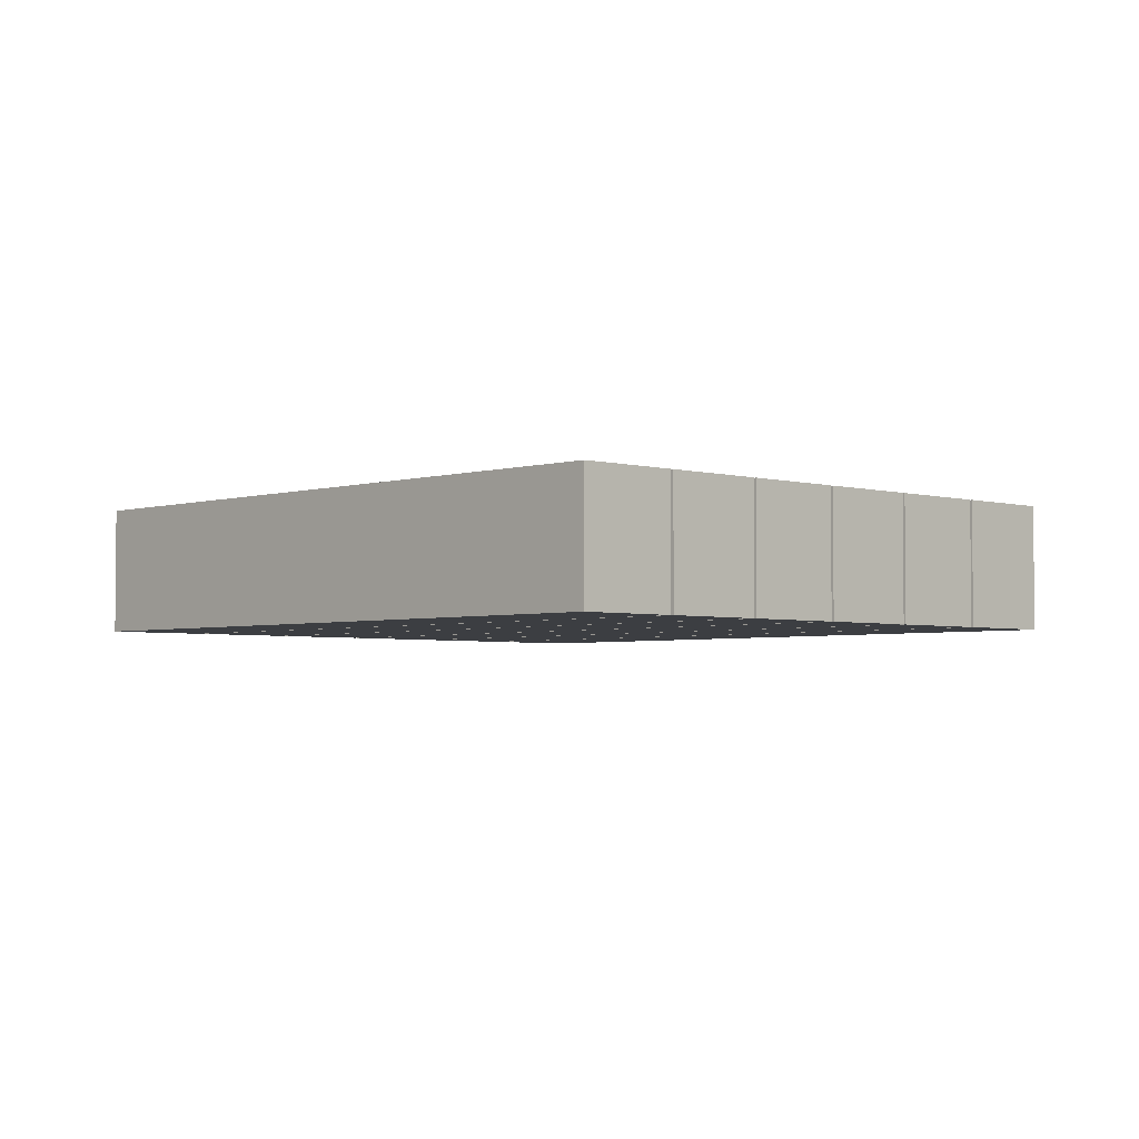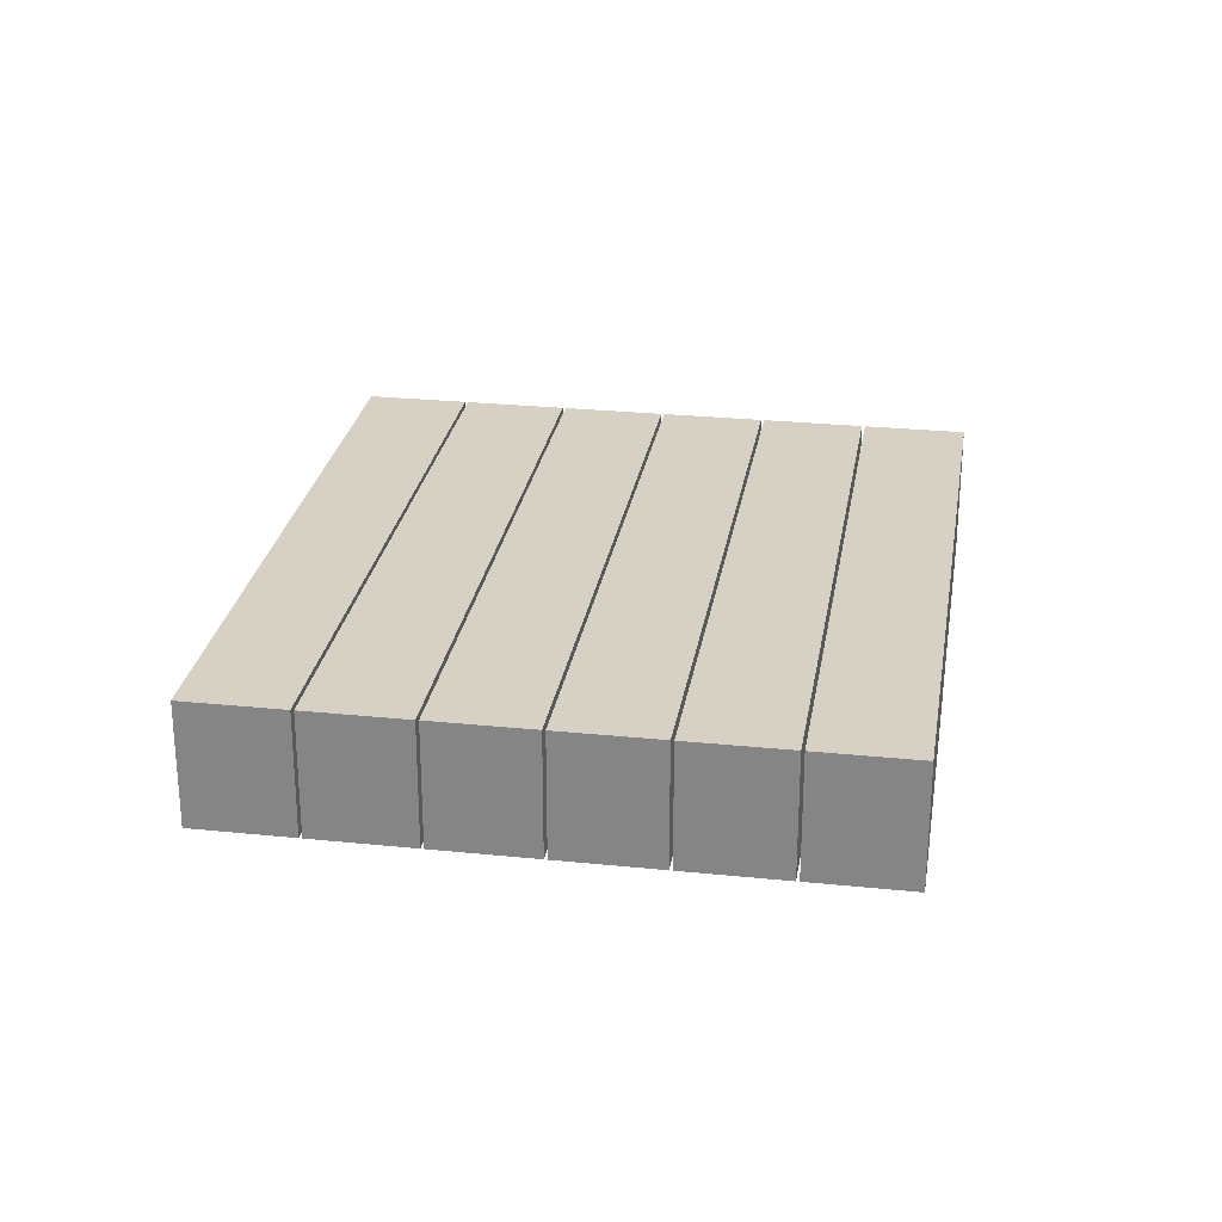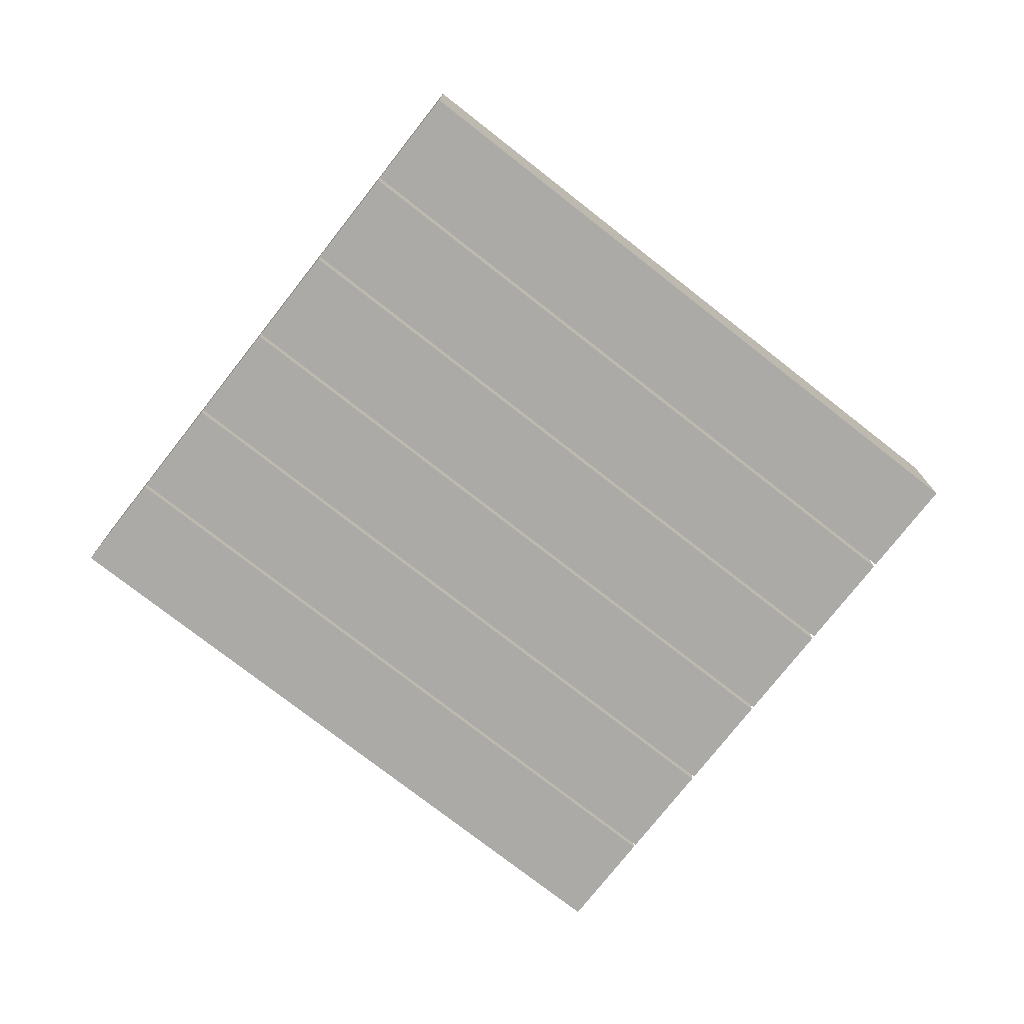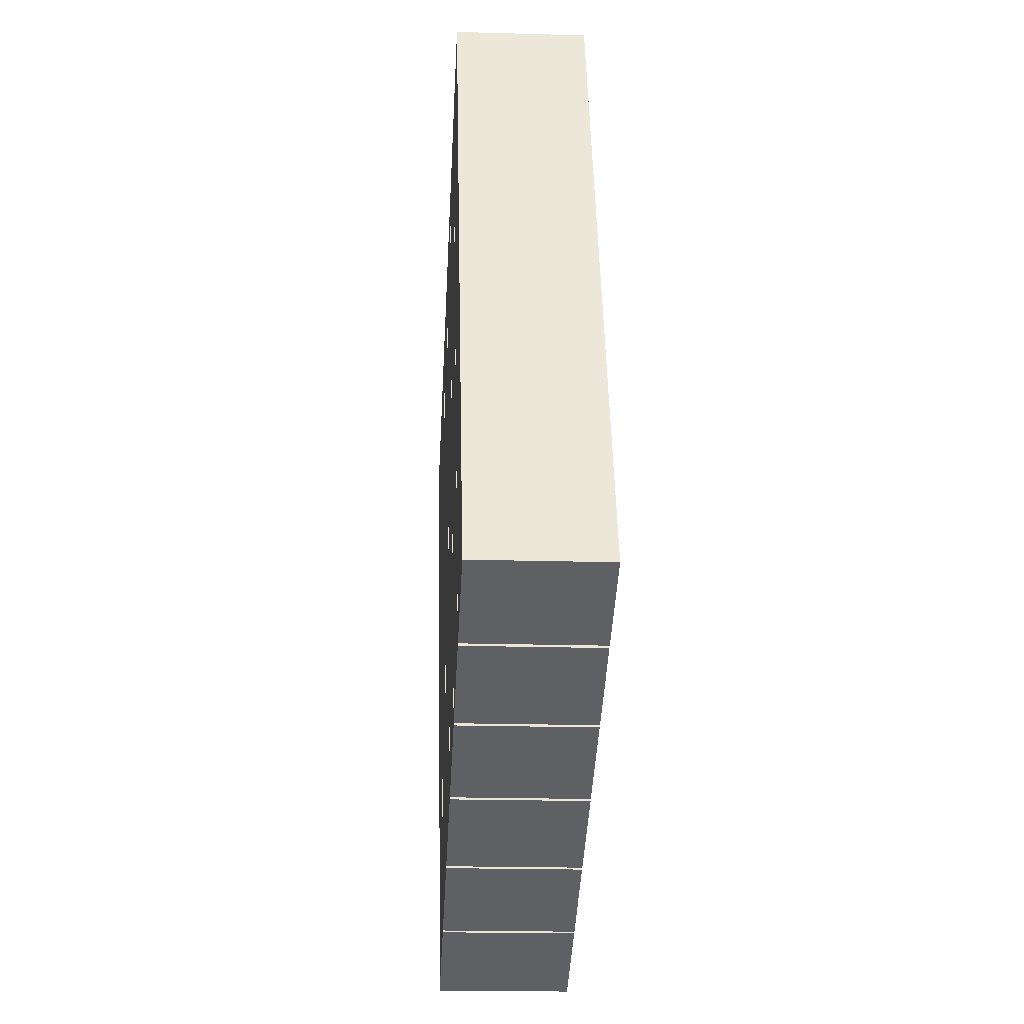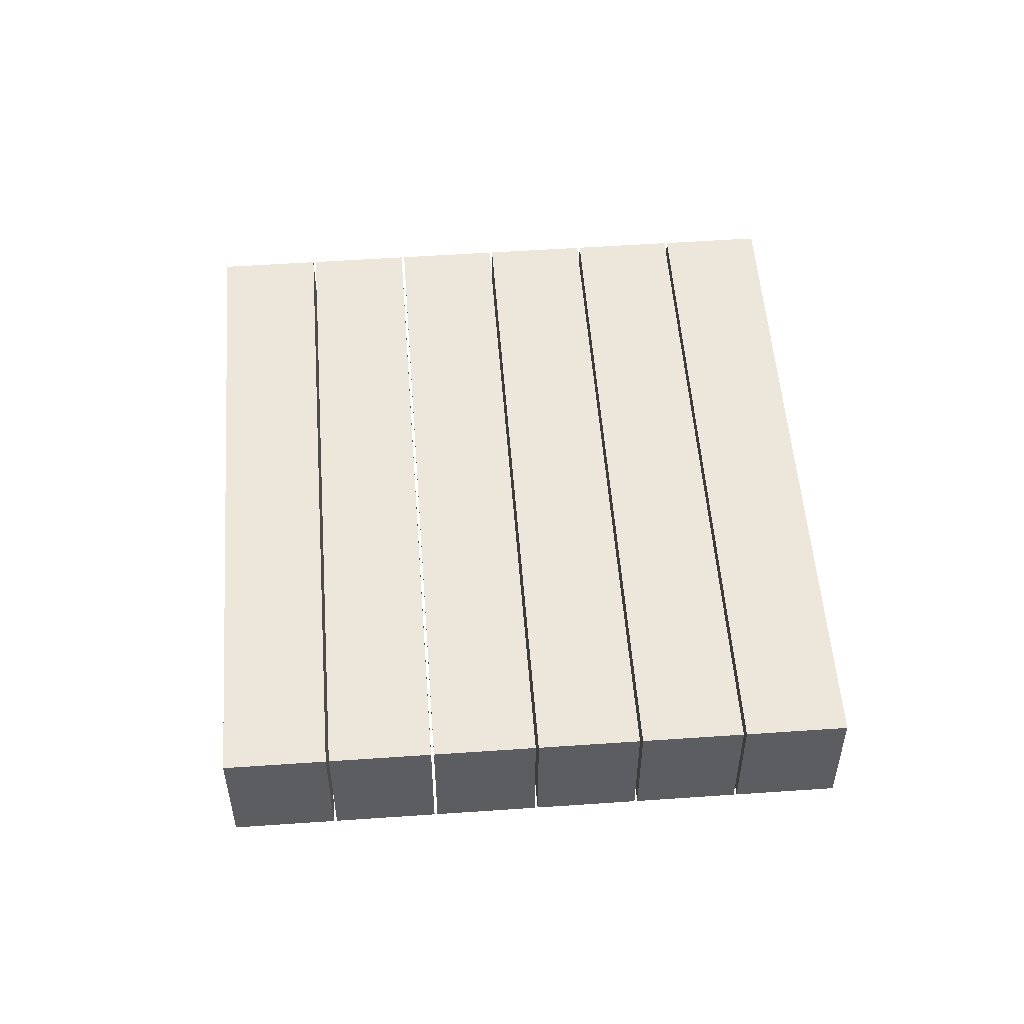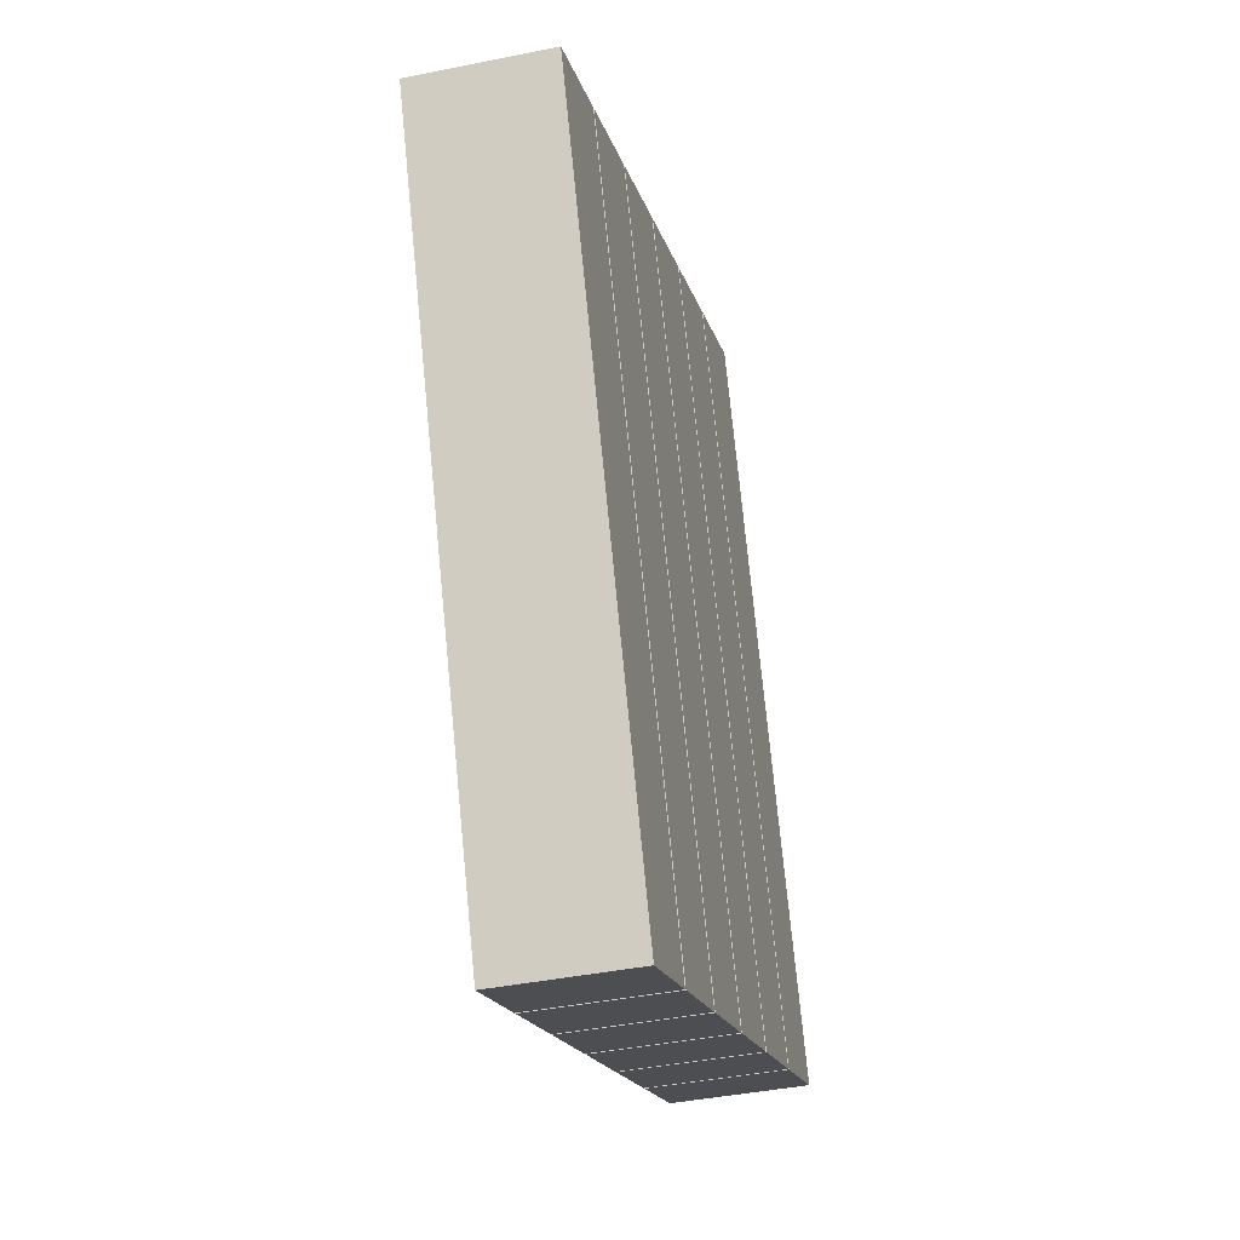
<metadata>
{"format":"obj","ext":"obj","renderer":"f3d","projection":"perspective","resolution":1024,"background":"white","views":[{"elev":-3.4,"azim":-67.3,"up":"+Y"},{"elev":26.7,"azim":-14.1,"up":"+Y"},{"elev":-75.8,"azim":-151.3,"up":"+Y"},{"elev":-19.5,"azim":86.9,"up":"+Z"},{"elev":53.3,"azim":-27.5,"up":"+Y"},{"elev":-40.2,"azim":-75.9,"up":"+Z"}]}
</metadata>
<code>
o Cube.051
v -1.359 0.1225 0.1431
v -0.827 0.1225 -1.095
v -0.6423 0.1225 -1.015
v -1.174 0.1225 0.2225
v -1.359 0.3656 0.1431
v -0.827 0.3656 -1.095
v -0.6423 0.3656 -1.015
v -1.174 0.3656 0.2225
v -1.169 0.1225 0.2249
v -0.6367 0.1225 -1.013
v -0.4519 0.1225 -0.9335
v -0.9837 0.1225 0.3043
v -1.169 0.3656 0.2249
v -0.6367 0.3656 -1.013
v -0.4519 0.3656 -0.9335
v -0.9837 0.3656 0.3043
v -0.9782 0.1225 0.3067
v -0.4464 0.1225 -0.9312
v -0.2616 0.1225 -0.8518
v -0.7934 0.1225 0.3861
v -0.9782 0.3656 0.3067
v -0.4464 0.3656 -0.9312
v -0.2616 0.3656 -0.8518
v -0.7934 0.3656 0.3861
v -0.7878 0.1225 0.3884
v -0.256 0.1225 -0.8494
v -0.07124 0.1225 -0.77
v -0.603 0.1225 0.4678
v -0.7878 0.3656 0.3884
v -0.256 0.3656 -0.8494
v -0.07124 0.3656 -0.77
v -0.603 0.3656 0.4678
v -0.5975 0.1225 0.4702
v -0.0657 0.1225 -0.7676
v 0.1191 0.1225 -0.6882
v -0.4127 0.1225 0.5496
v -0.5975 0.3656 0.4702
v -0.0657 0.3656 -0.7676
v 0.1191 0.3656 -0.6882
v -0.4127 0.3656 0.5496
v -0.4072 0.1225 0.552
v 0.1246 0.1225 -0.6858
v 0.3094 0.1225 -0.6064
v -0.2224 0.1225 0.6314
v -0.4072 0.3656 0.552
v 0.1246 0.3656 -0.6858
v 0.3094 0.3656 -0.6064
v -0.2224 0.3656 0.6314
f 8 7 6 5
f 16 15 14 13
f 24 23 22 21
f 32 31 30 29
f 40 39 38 37
f 48 47 46 45
f 5 6 2 1
f 6 7 3 2
f 7 8 4 3
f 8 5 1 4
f 13 14 10 9
f 14 15 11 10
f 15 16 12 11
f 16 13 9 12
f 21 22 18 17
f 22 23 19 18
f 23 24 20 19
f 24 21 17 20
f 29 30 26 25
f 30 31 27 26
f 31 32 28 27
f 32 29 25 28
f 37 38 34 33
f 38 39 35 34
f 39 40 36 35
f 40 37 33 36
f 45 46 42 41
f 46 47 43 42
f 47 48 44 43
f 48 45 41 44
f 1 2 3 4
f 9 10 11 12
f 17 18 19 20
f 25 26 27 28
f 33 34 35 36
f 41 42 43 44

</code>
